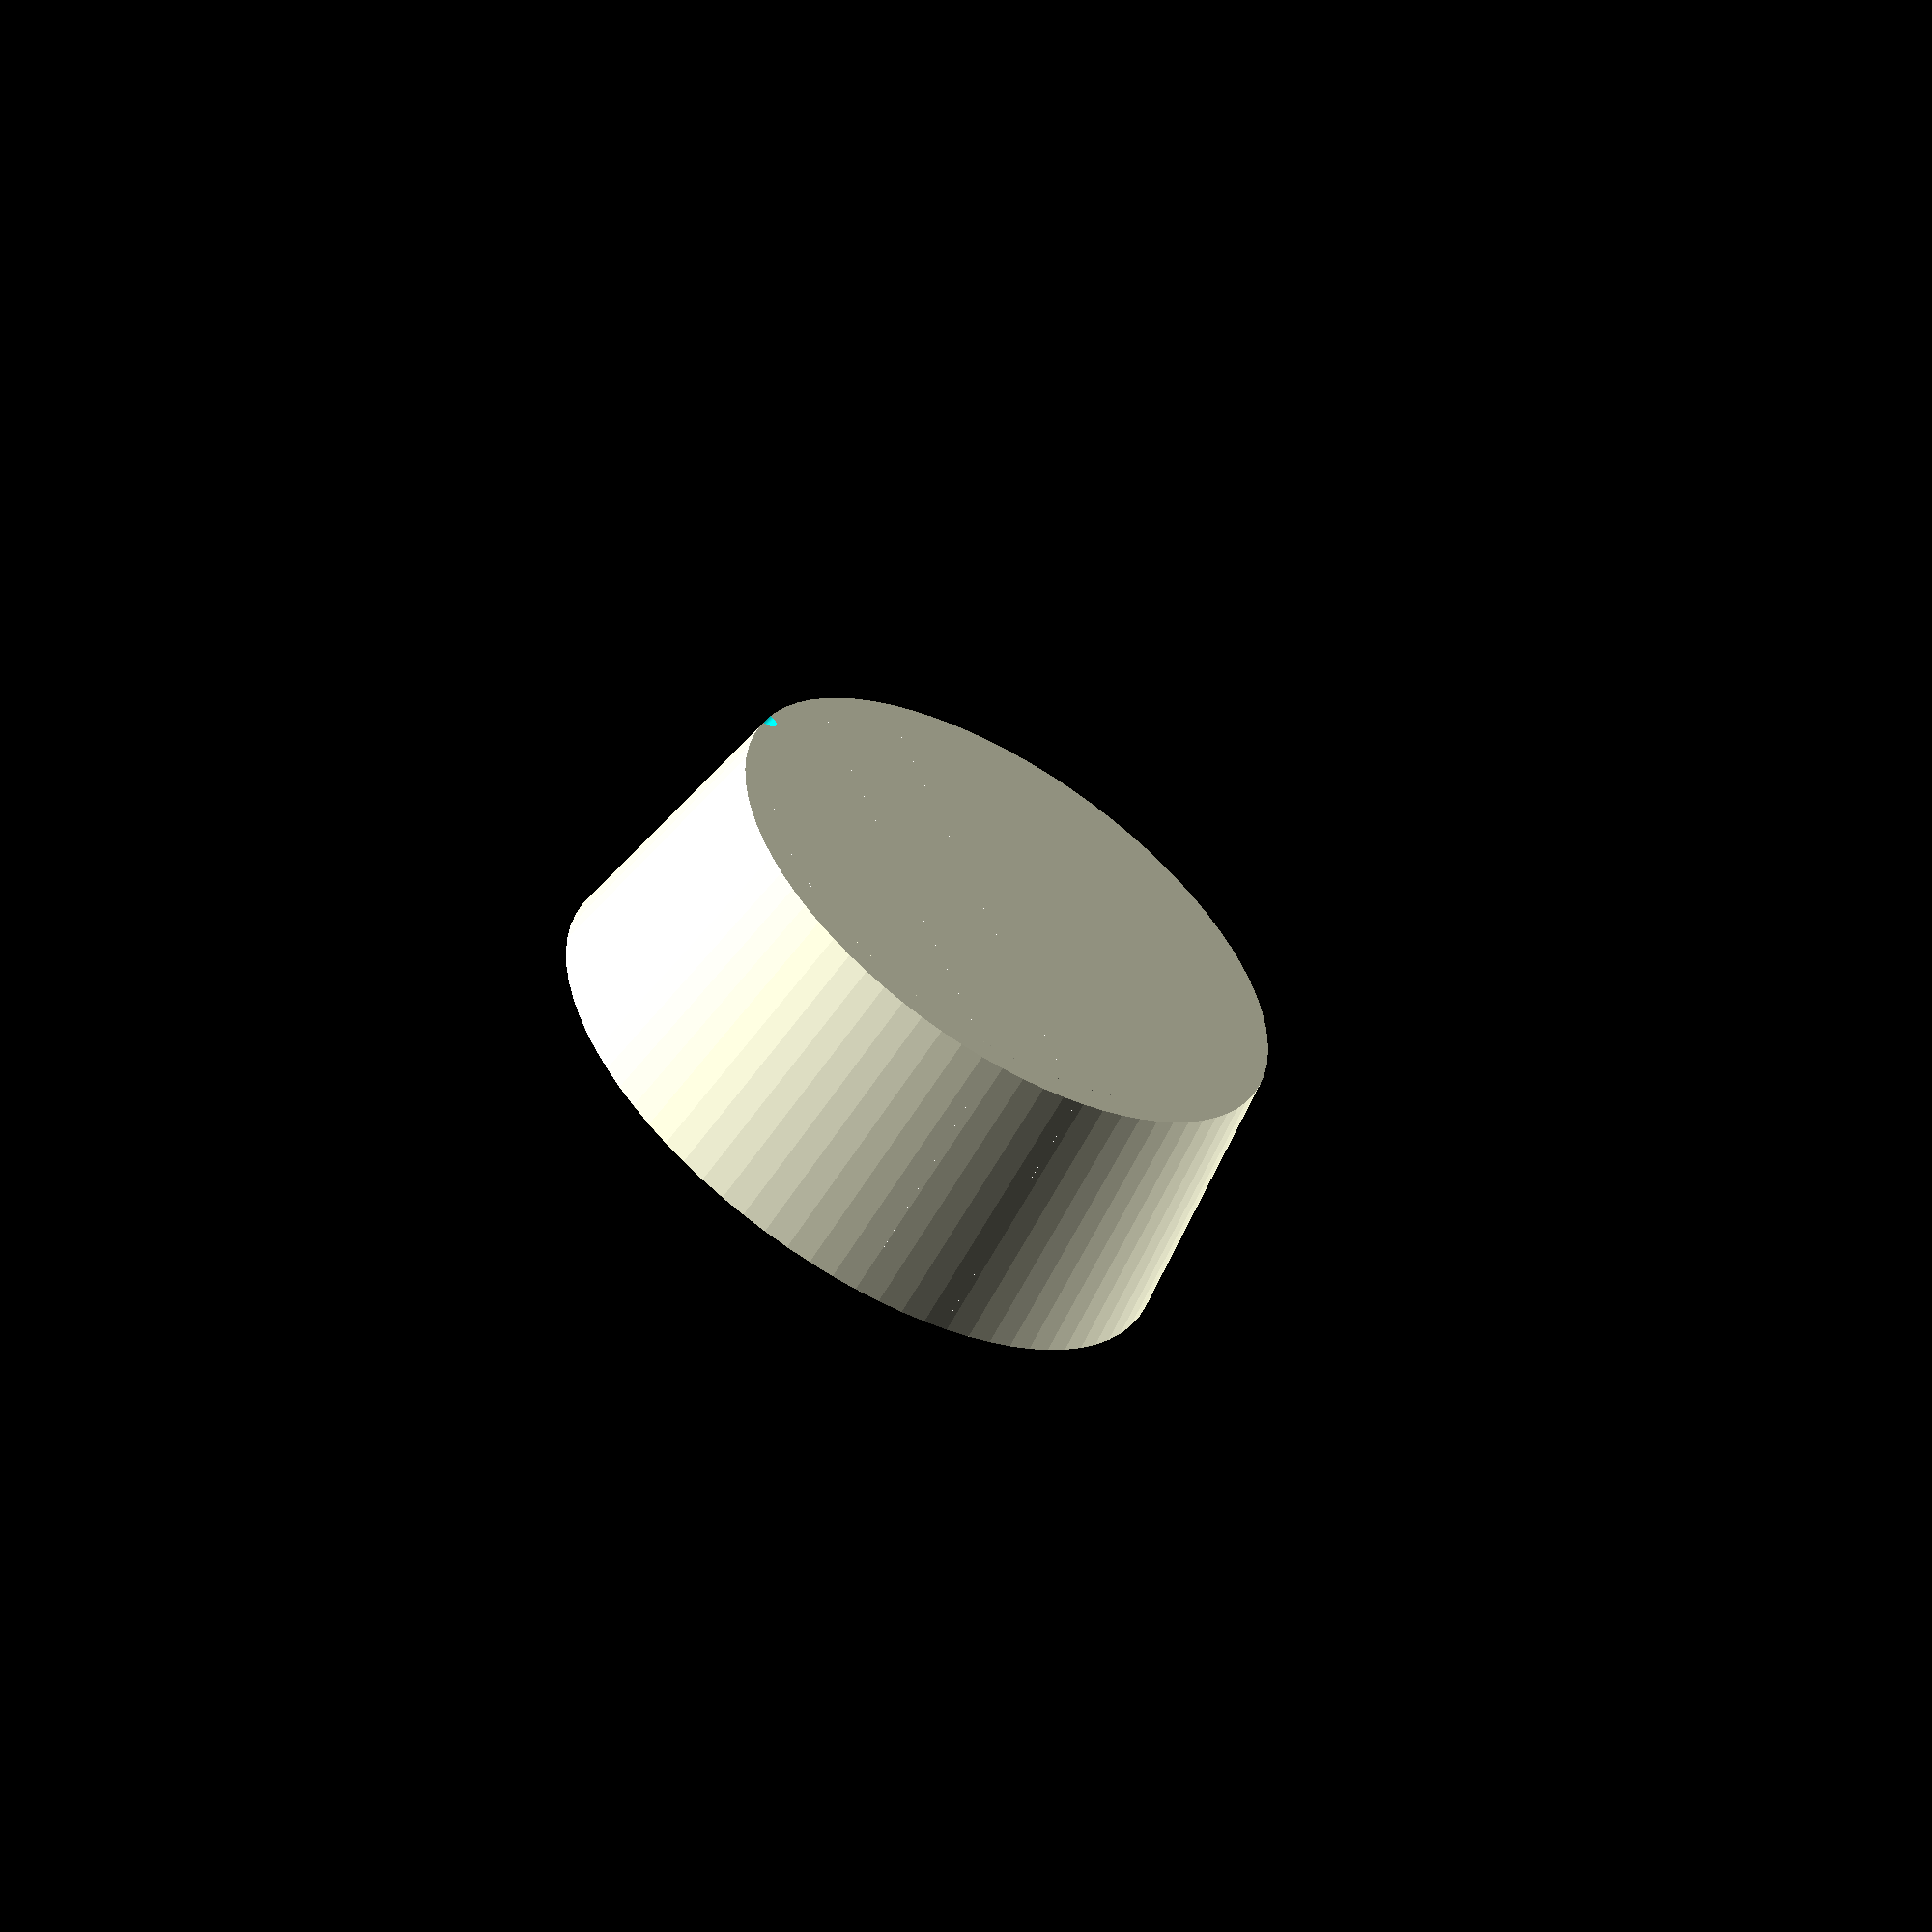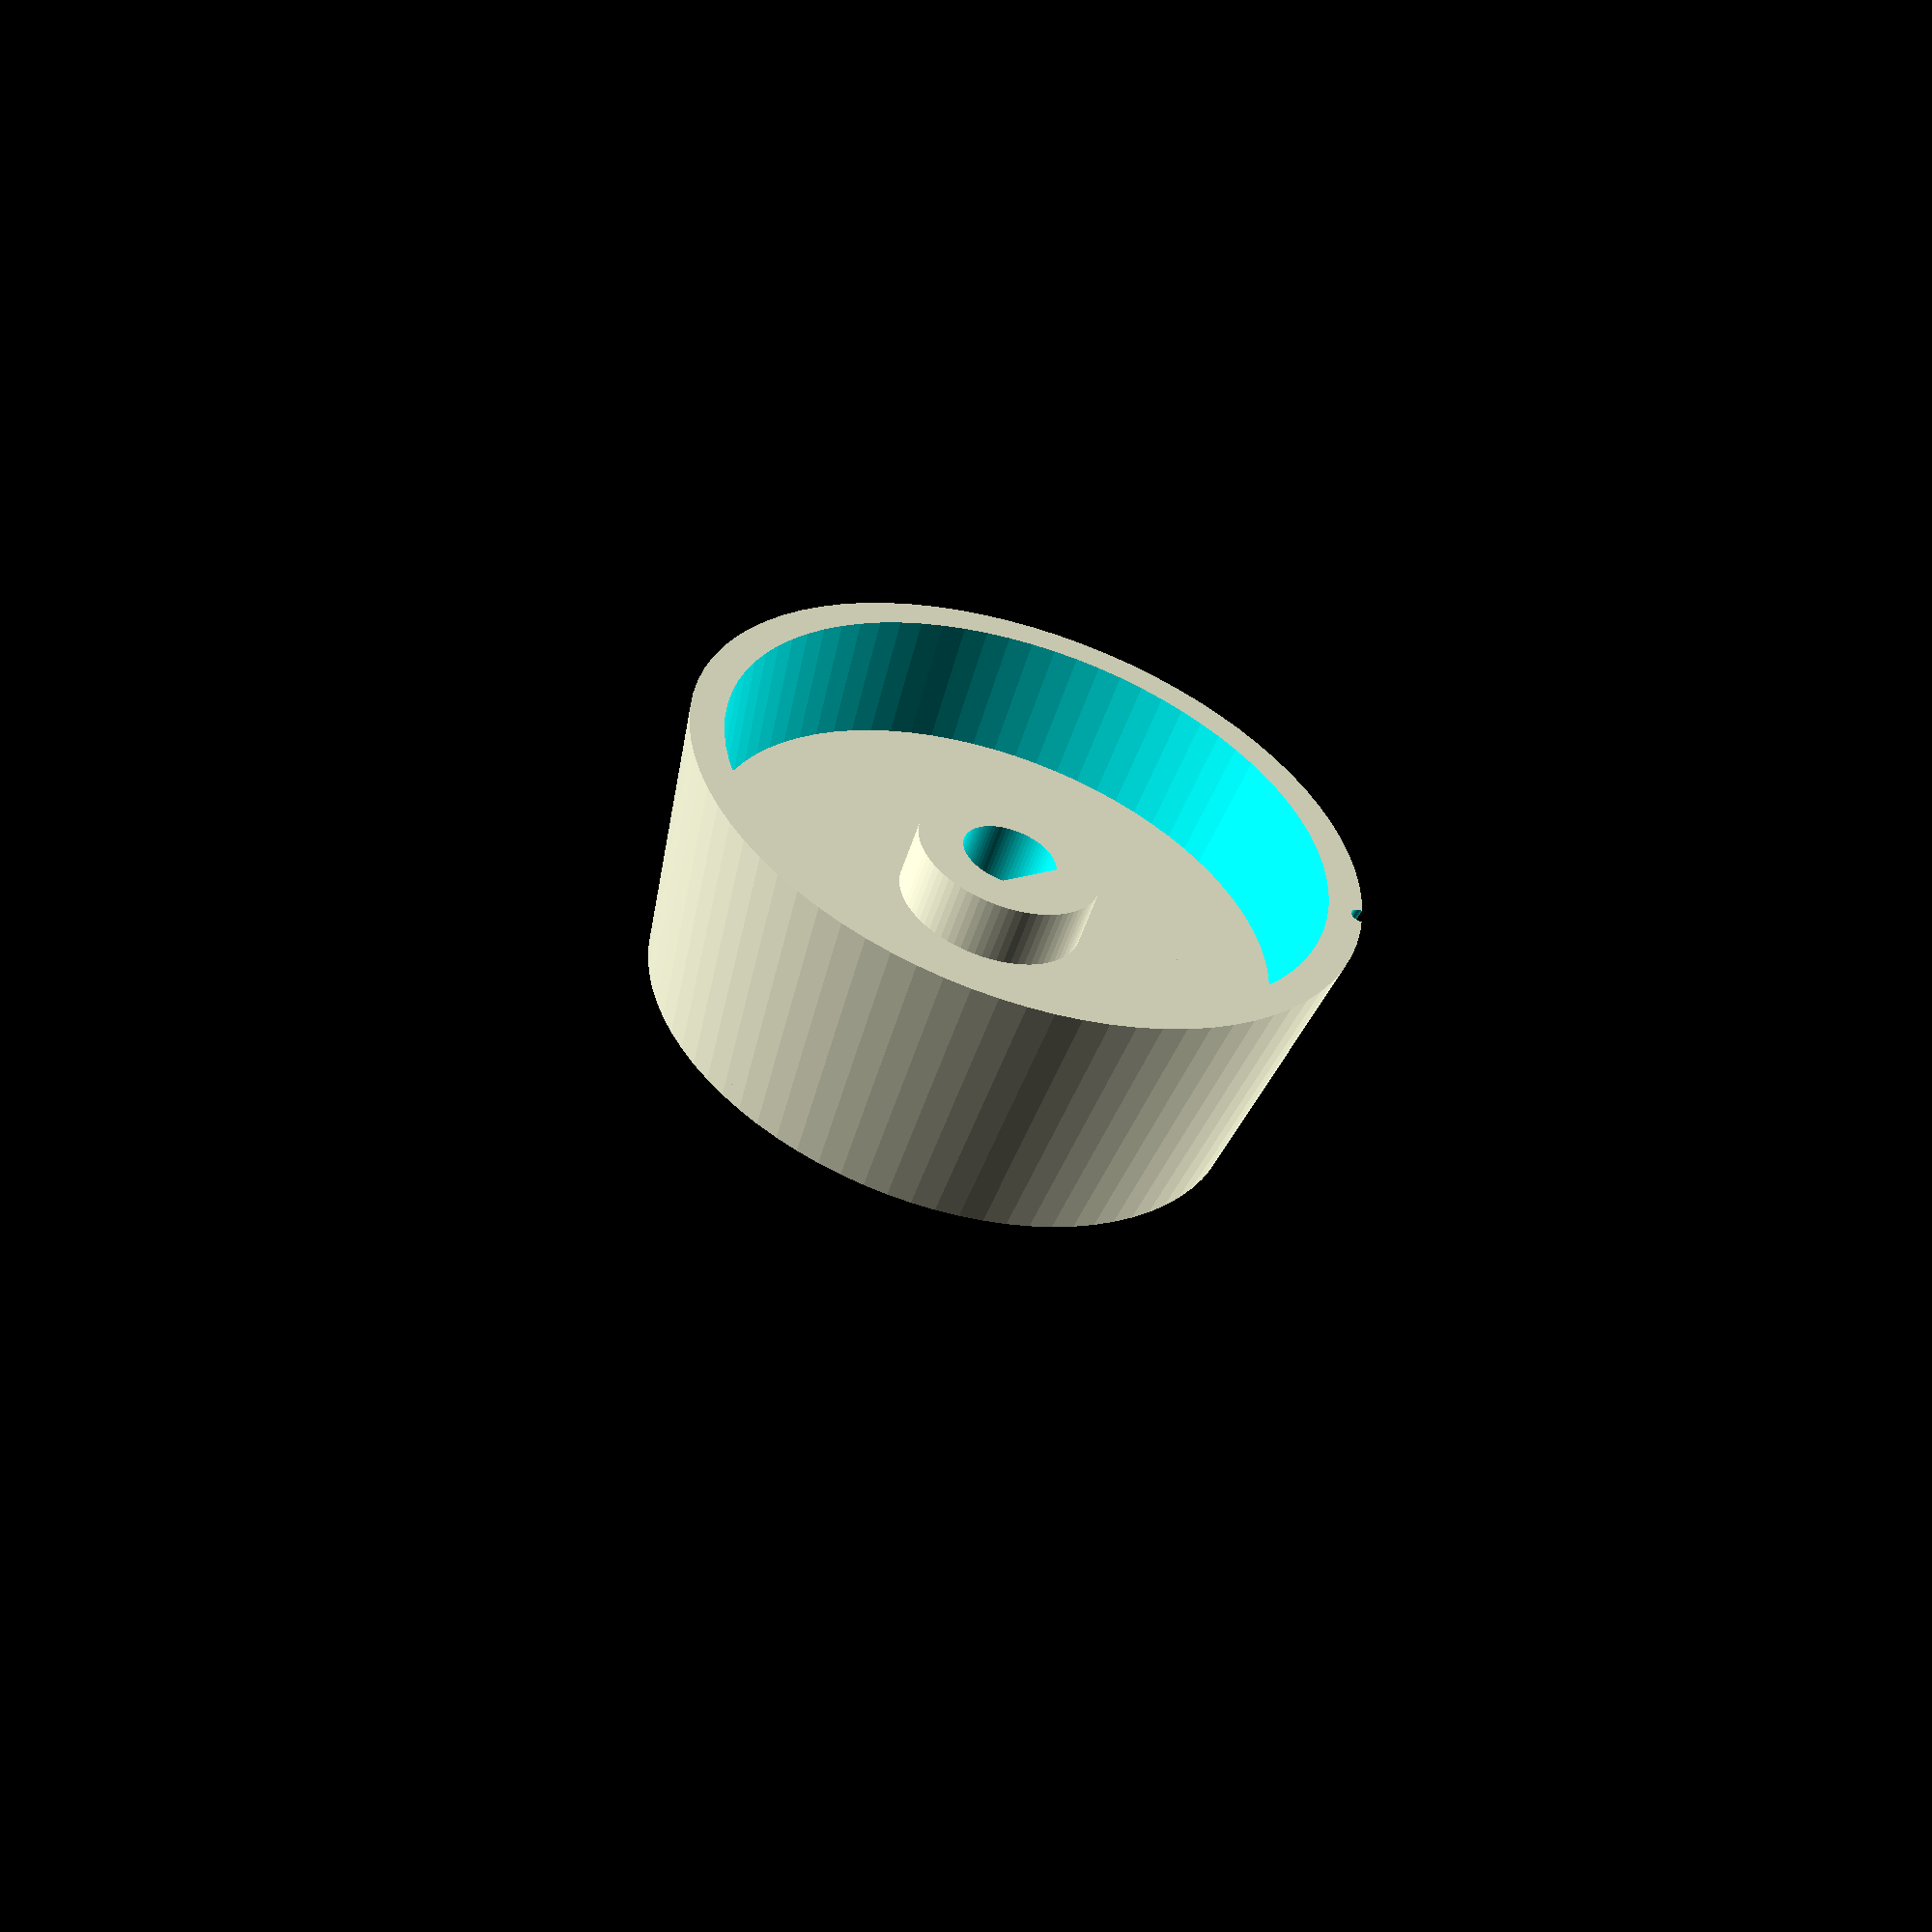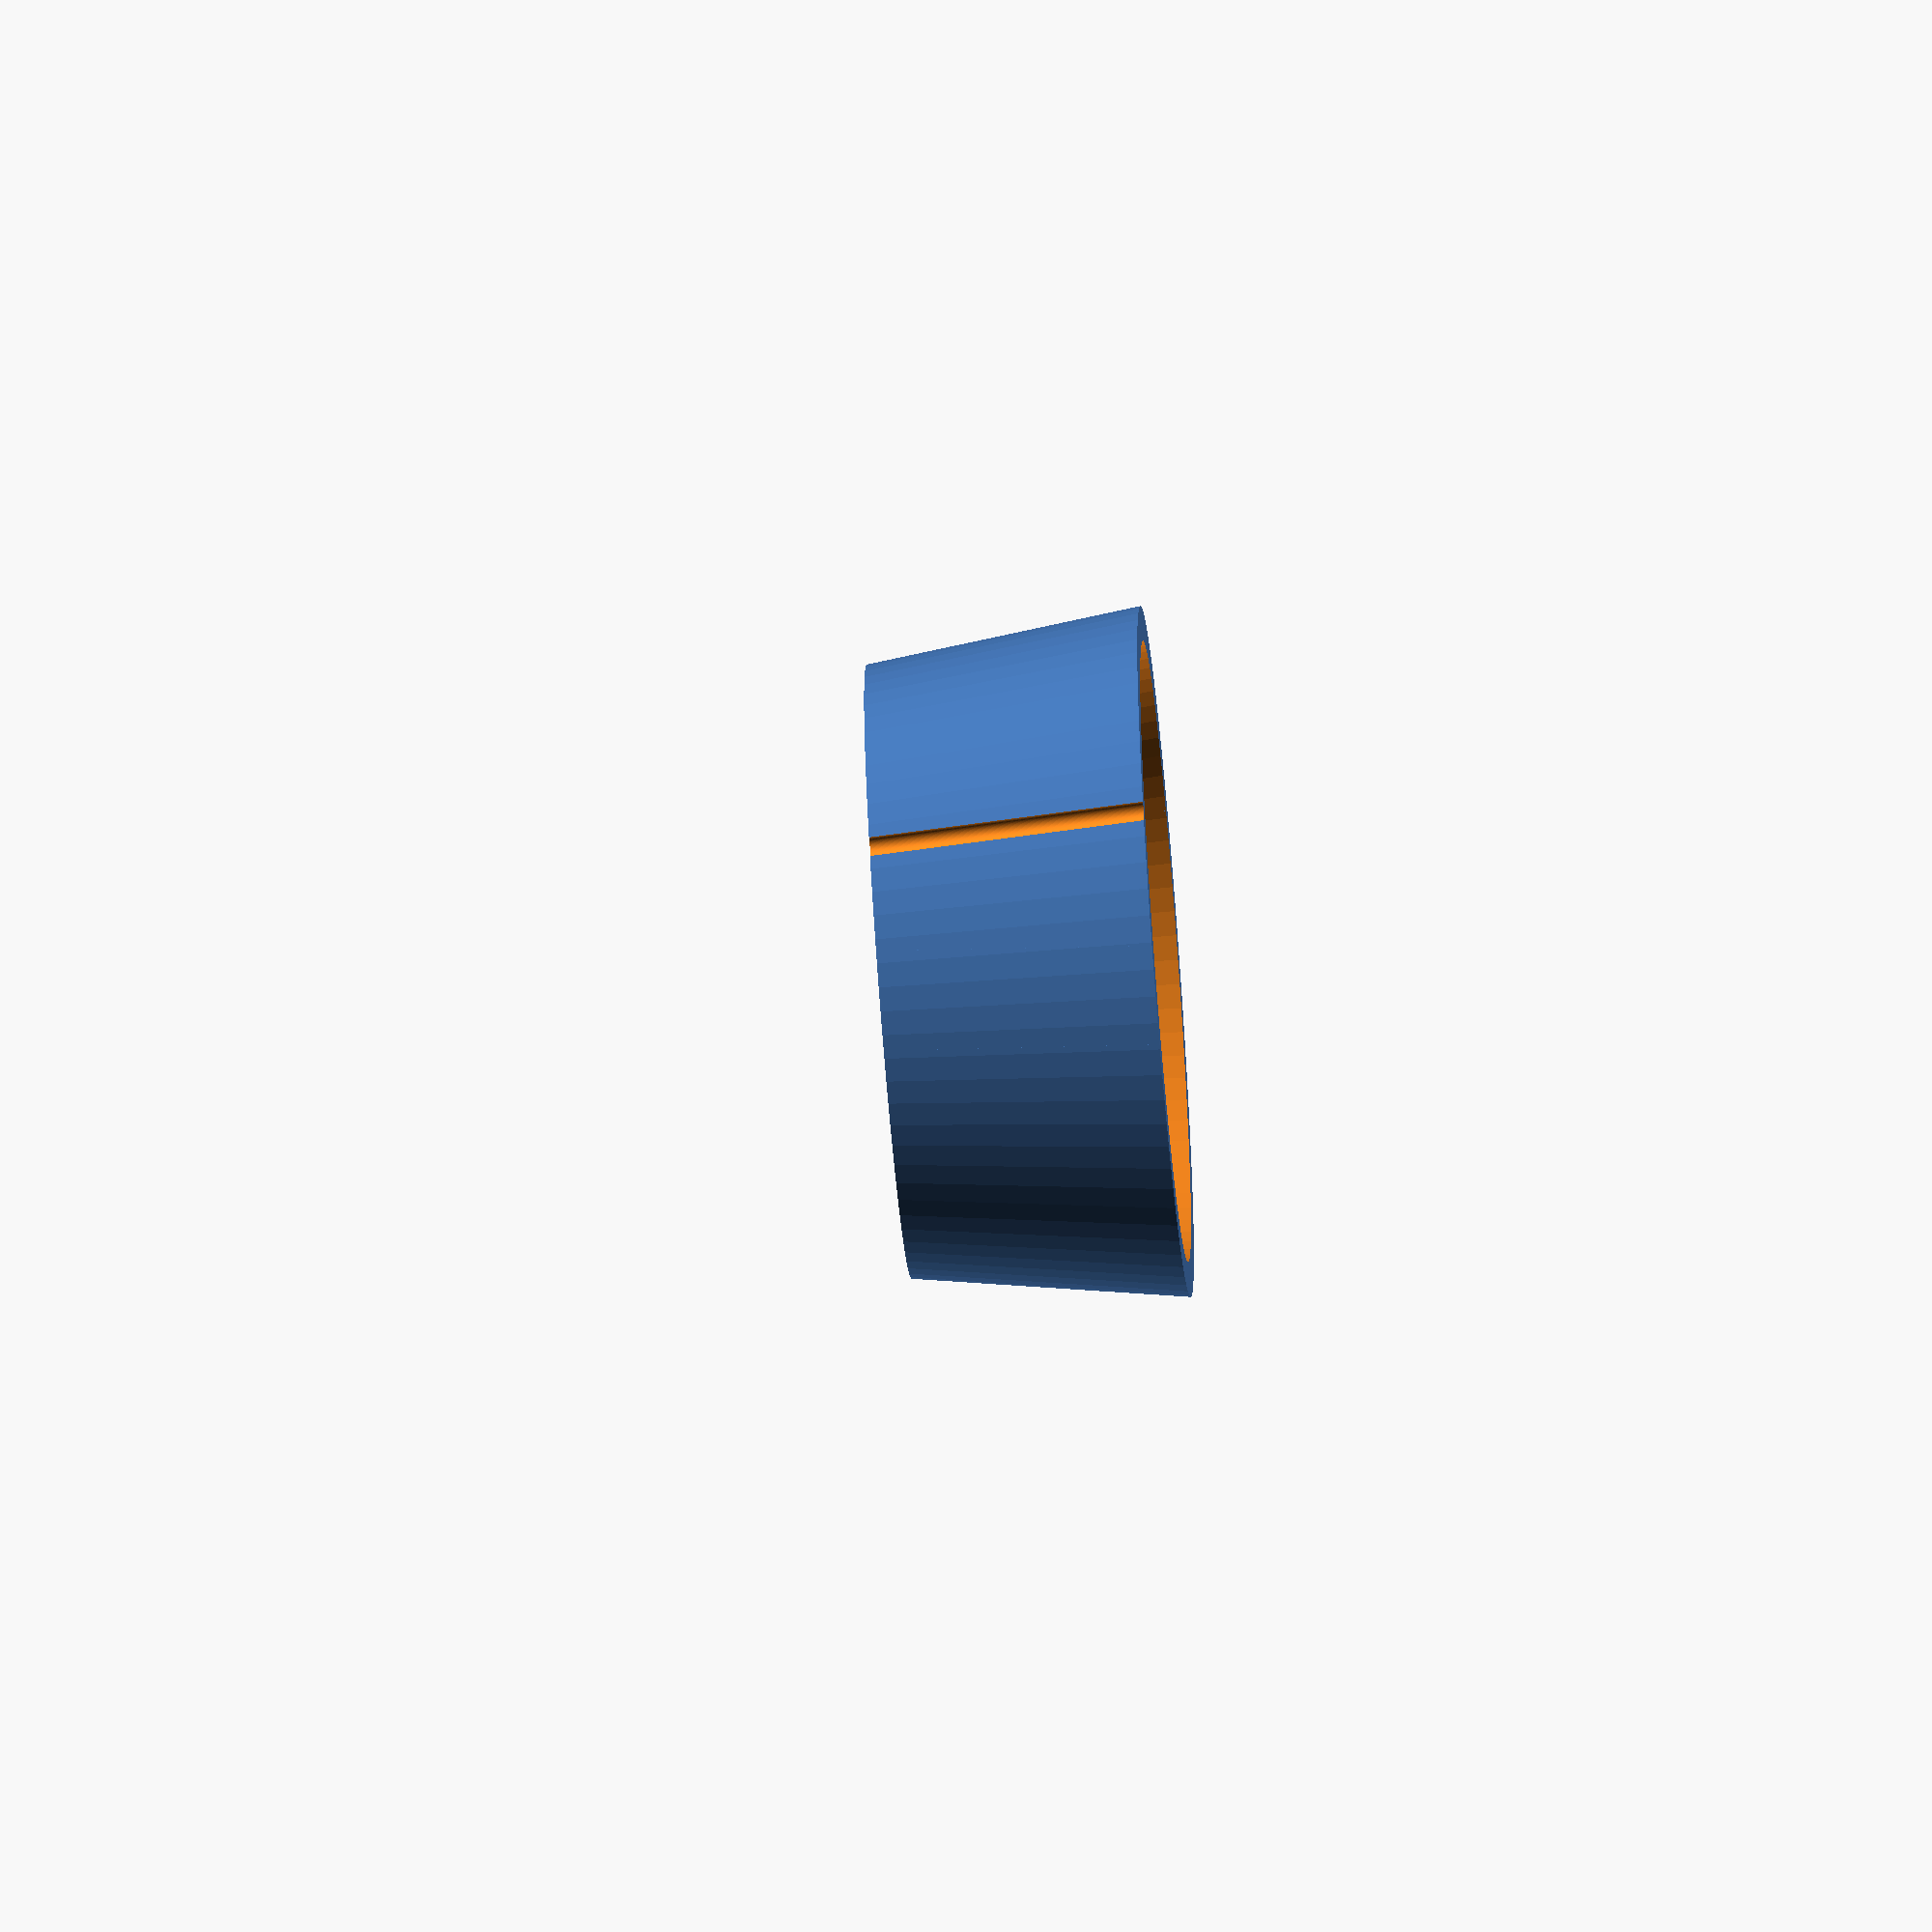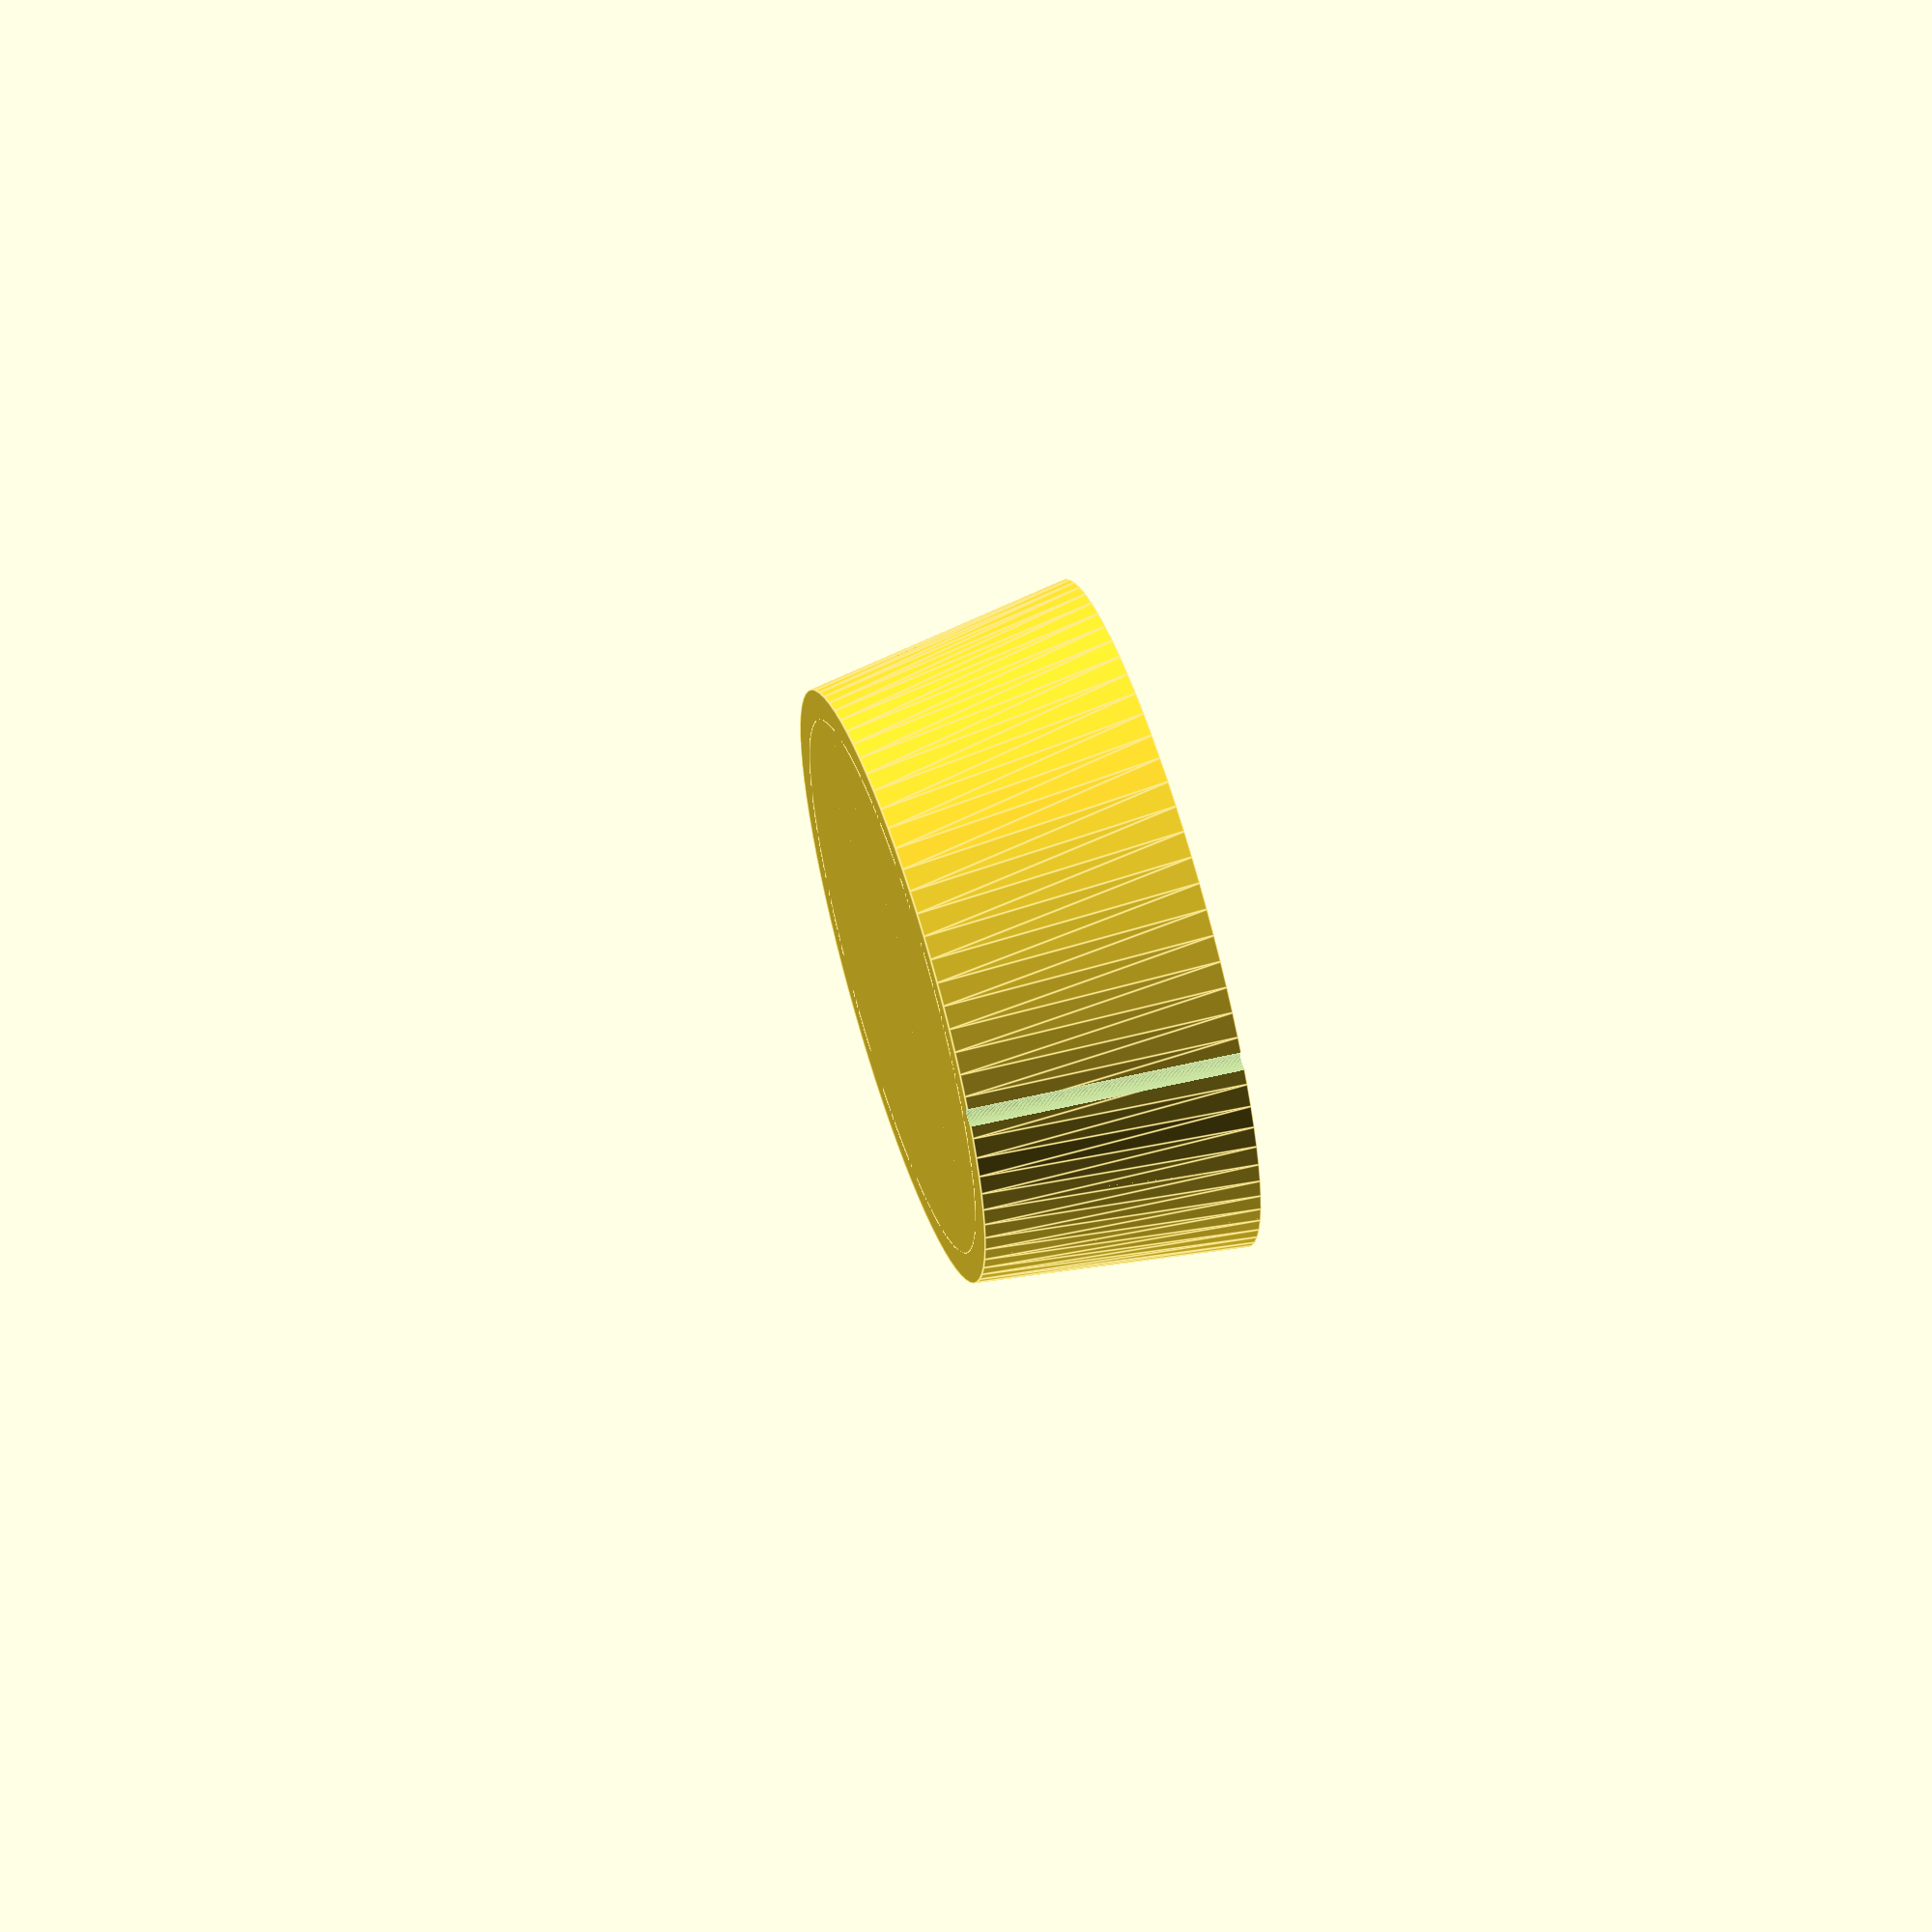
<openscad>
/* [About the shaft] */
// How much of the shaft you want to pick
shaftHeight = 9; // [5:20]

// The shaft diameter
shaftDiameter = 6.3; // [3:0.1:8]

// A thickness for the shaft column
shaftColumnThickness=3; // [1:0.2:20]

// A thickness for the bottom of the shaft column
shaftColumnBottomThickness=3; // [1:0.1:20]

/* [About the knob itself] */
// This is the knob height
shieldHeight = 18; // [0:0.1:50]

// This is the knob diameter in the outher side of it
shieldRadiousFace = 40/2; // [8:0.2:50]

// This is the knobs base diameter
shieldRadiousBase=45/2; // [8:0.2:50]

// The thickness for the frontal side of the knob
faceThickness = 2; // [0:0.1:10]

reinforcement = true;
reinforcementHeight = 10; // [0:0.1:50]

dialAngle = 45; // [0:1:360]


$fn=80;

module knob(
    shaftHeight=9,
    shaftDiameter=6.3,
    shaftColumnThickness=3,
    shaftColumnBottomThickness=3,
    shieldHeight = 18,
    shieldRadiousFace = 40/2,
    shieldRadiousBase=45/2,
    faceThickness = 2,
    reinforcementHeight = 10,
    dialAngle = 45)
{
    module knotch(
    Height=9,
    Diameter=6.3,
    facetDiameter = 4.2)
    {
        $var1= 0;
        translate([Diameter/2+(Diameter-facetDiameter),0,0]) 
        {cube([Diameter,Height,Height*2.01], center = true);}
    }
    module shaft(
        Height=9,
        Diameter=6.3)
    {   
        difference(){
            cylinder(h = Height*1.02, r =Diameter/2);
            knotch(Height=Height*1.02, Diameter=Diameter, facetDiameter = 4.2);
        }

    }
    module shaftColumn(
        shaftHeight=9,
        shaftDiameter=6.3,
        wallThickness=3,
        bottomThickness=3)
    {

        difference(){
            cylinder(   h = (shaftHeight + bottomThickness),
                        r =(shaftDiameter+wallThickness*2)/2
            );
            translate([0,0,bottomThickness]){
            shaft(Height = shaftHeight, Diameter = shaftDiameter);
            }
        }    
    }

    // I am passing the parameters to internal modules implicitly with local variables
    // Depends on the shaft diameter to extract it from the reinforcement
    module knobShield(
        height = 18,
        radiousFace = 40/2,
        radiousBase=45/2,
        faceThickness = 2,
        reinforcementHeight =1
        )
    {
        module externalSurface(){
                translate([0,0, height/2-faceThickness]){
            cylinder(
                    h = height, 
                    r1 = radiousFace, 
                    r2 = radiousBase, 
                    center =true);
        }}
        module internalSurface(){
            translate([0,0, height/2]){
            cylinder(
                    h = height, 
                    r1 = radiousFace-faceThickness, 
                    r2 = radiousBase-faceThickness, 
                    center =true);
    }}
        module reinforcement(
            height = reinforcementHeight,
            radiousFace = 40/2,
            radiousBase=45/2,
            faceThickness = 2 )
        {
            translate([0,0, height/2-faceThickness]){
            
                difference(){
                    cylinder(
                    h = reinforcementHeight, 
                    r1 = radiousFace-faceThickness, 
                    r2 = radiousBase-faceThickness, 
                    center =true);                    
                    shaft(Height = 50, Diameter = shaftDiameter);
                }

            }
        }
    
        module dial(angle = 0)
        {
            rotate(a= [0,atan((shieldRadiousBase-shieldRadiousFace)/shieldHeight),angle])
            {
                translate([shieldRadiousFace, 0, - faceThickness])
                {
                    cylinder(h =100,r=faceThickness/3);
                    }
                }
        }
        difference()
        {
            union()
            {
                difference()
                {
                    externalSurface();
                    internalSurface();
                    
                }
                reinforcement();
                
            }   
            dial(angle = dialAngle);
        }

    }

    union(){
    
        shaftColumn(
            shaftHeight=shaftHeight,
            shaftDiameter=shaftDiameter,
            wallThickness=shaftColumnThickness,
            bottomThickness=shaftColumnBottomThickness
            );
        knobShield(
            height = shieldHeight,
            radiousFace = shieldRadiousFace,
            radiousBase= shieldRadiousBase,
            faceThickness = faceThickness,
            reinforcementHeight = reinforcementHeight
            );
    }
     
}

// The whole thing
knob(
    shaftHeight = shaftHeight,
    shaftDiameter = shaftDiameter,
    shaftColumnThickness = shaftColumnThickness,
    shaftColumnBottomThickness = shaftColumnBottomThickness,
    shieldHeight = shieldHeight ,
    shieldRadiousFace = shieldRadiousFace,
    shieldRadiousBase = shieldRadiousBase,
    faceThickness = faceThickness,
    reinforcementHeight = reinforcementHeight,
    dialAngle = dialAngle
    );


 
 
 
</openscad>
<views>
elev=238.6 azim=201.6 roll=31.9 proj=o view=wireframe
elev=235.5 azim=230.6 roll=198.2 proj=p view=solid
elev=242.4 azim=6.7 roll=265.3 proj=o view=wireframe
elev=118.3 azim=79.2 roll=287.5 proj=o view=edges
</views>
